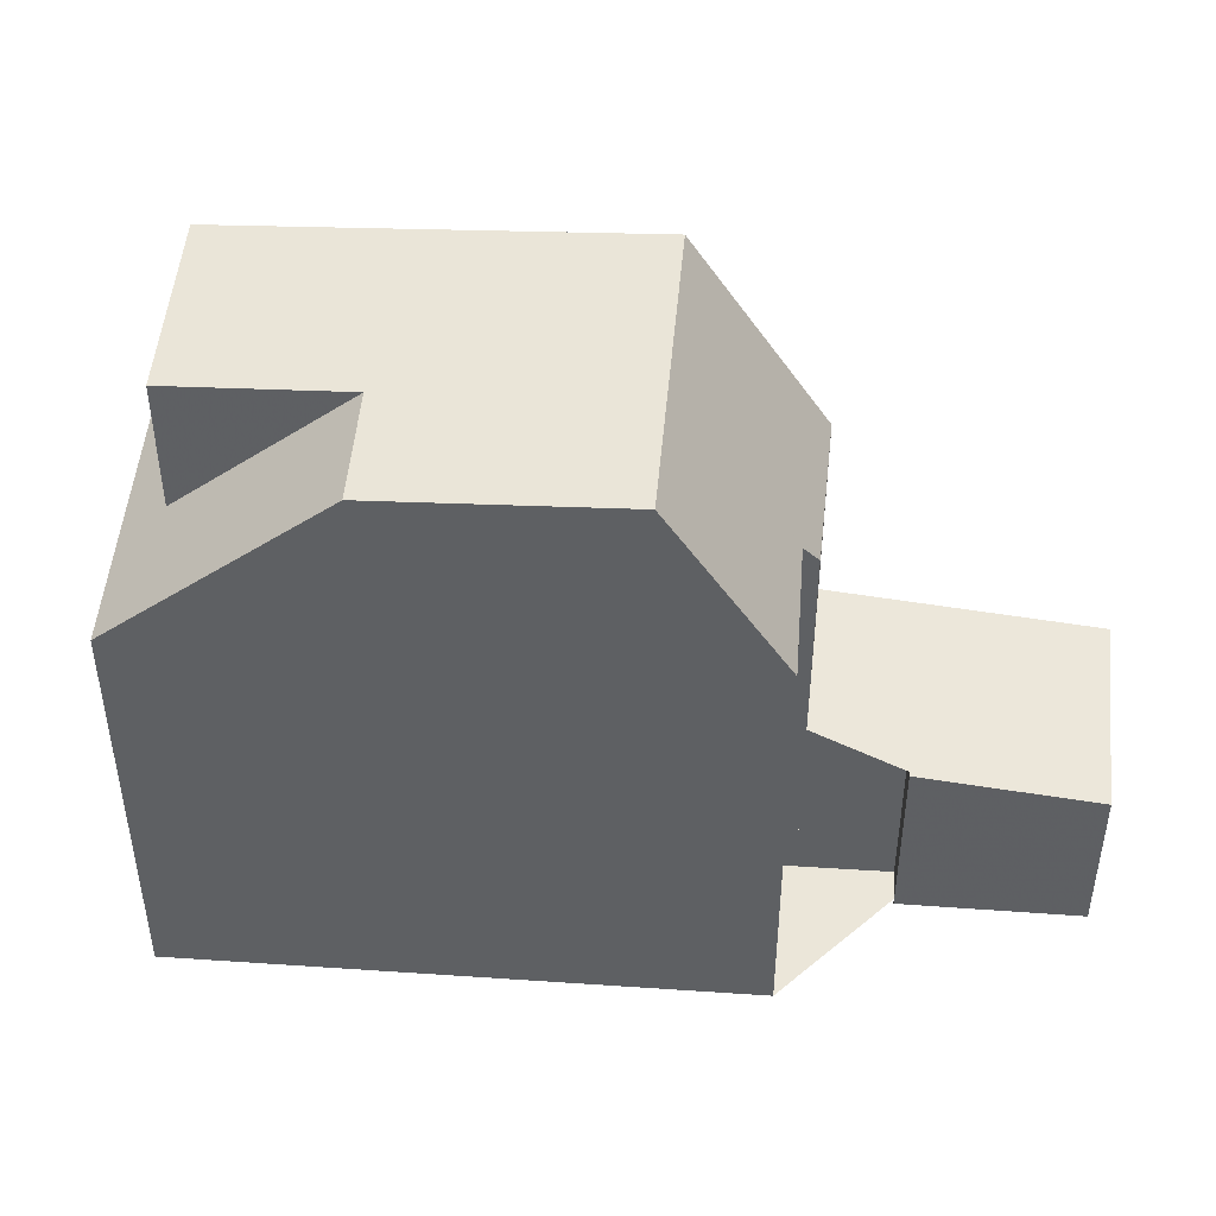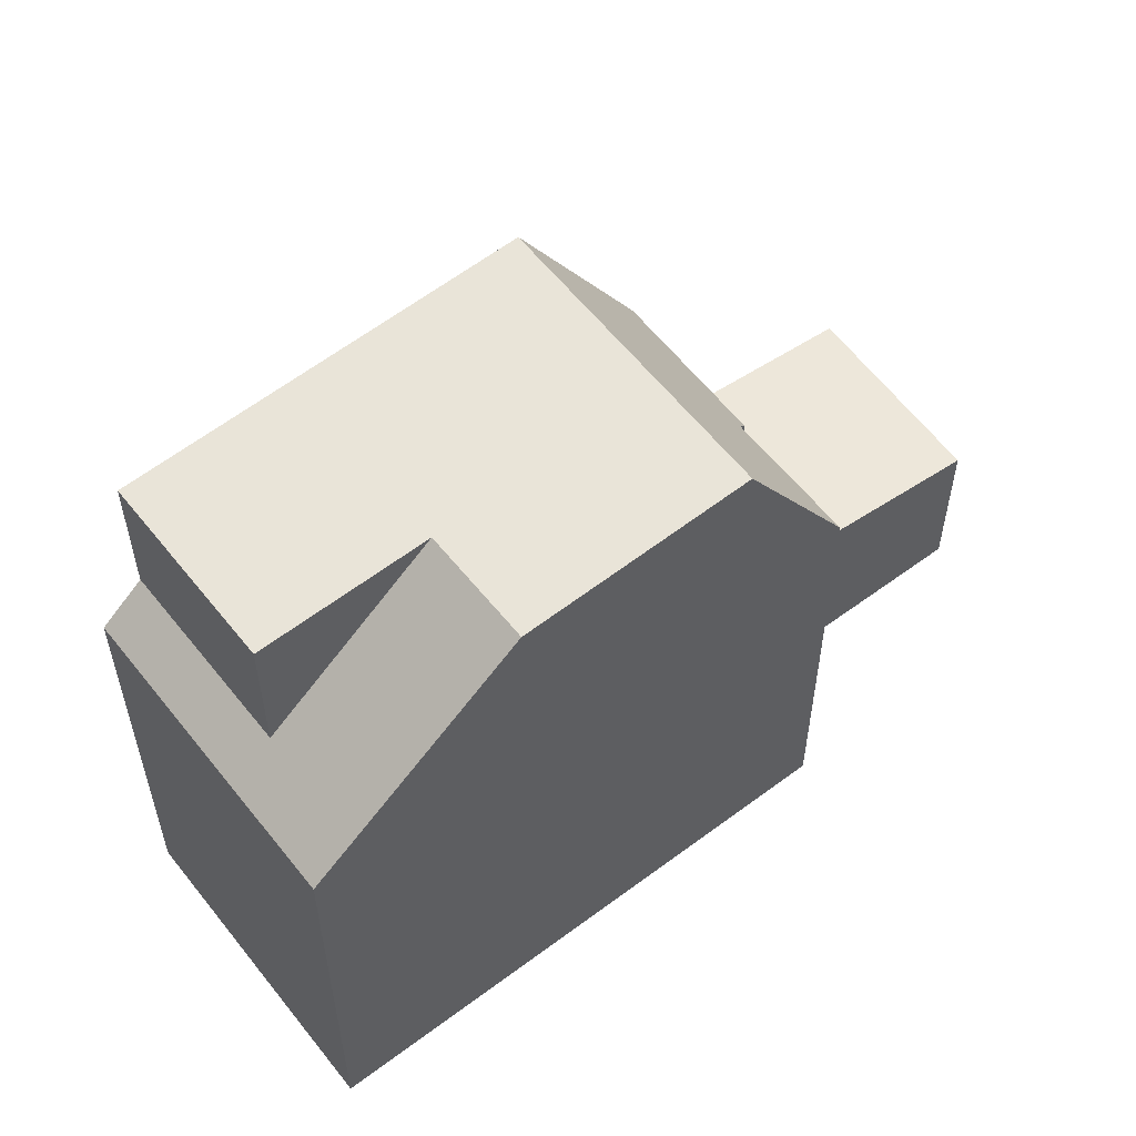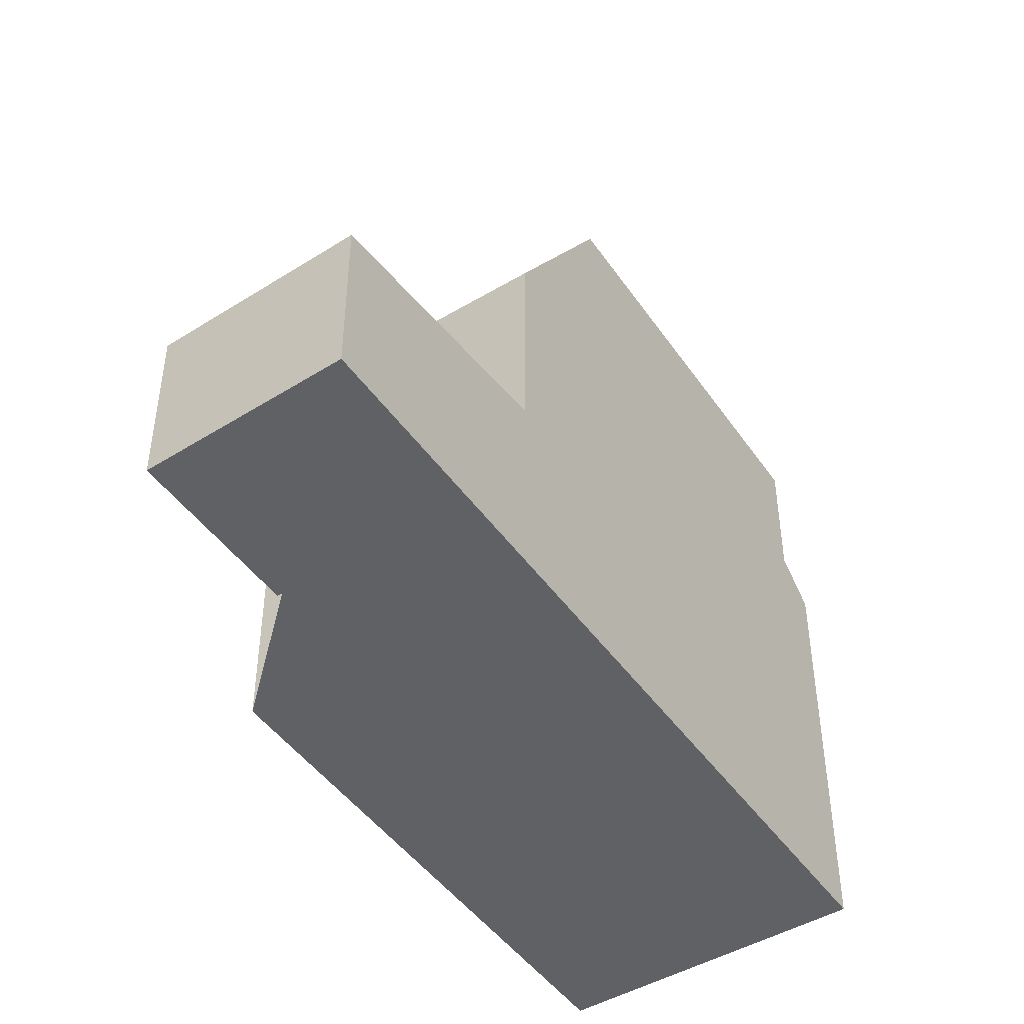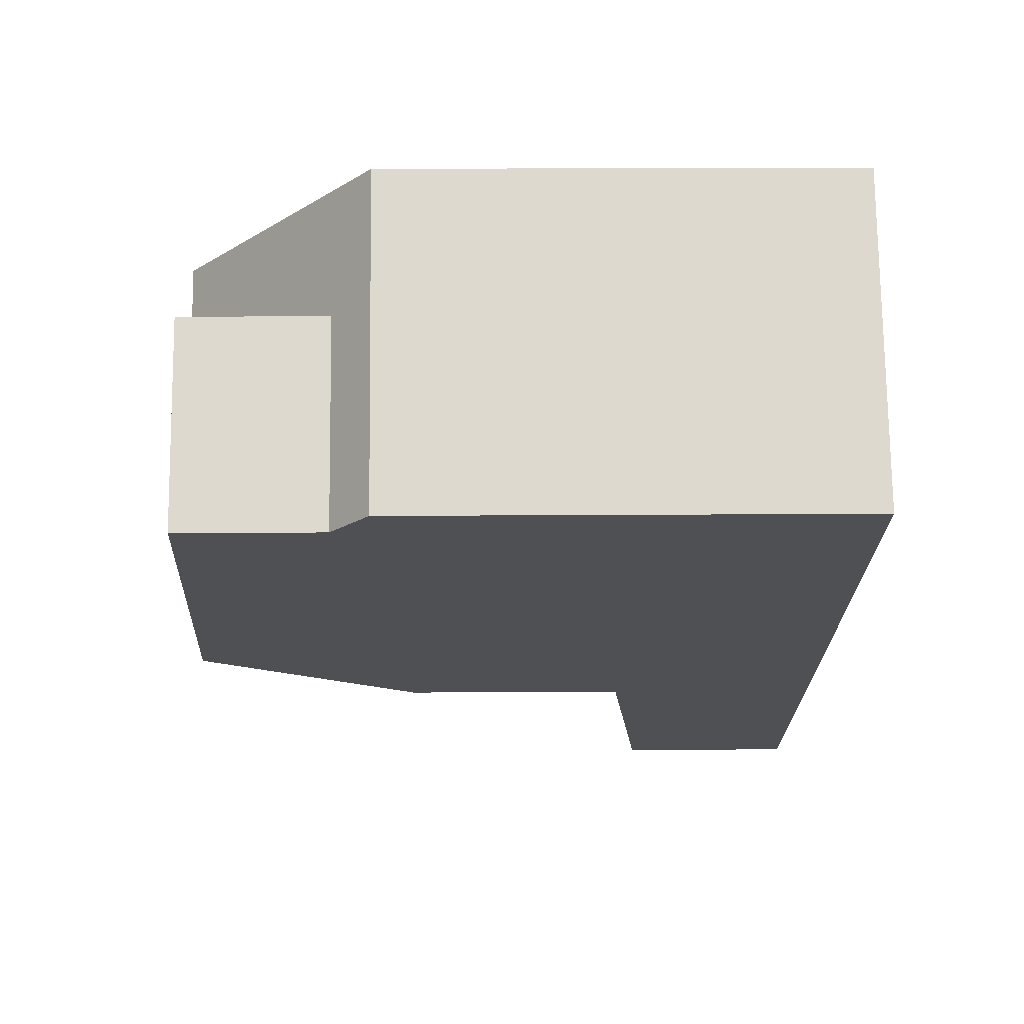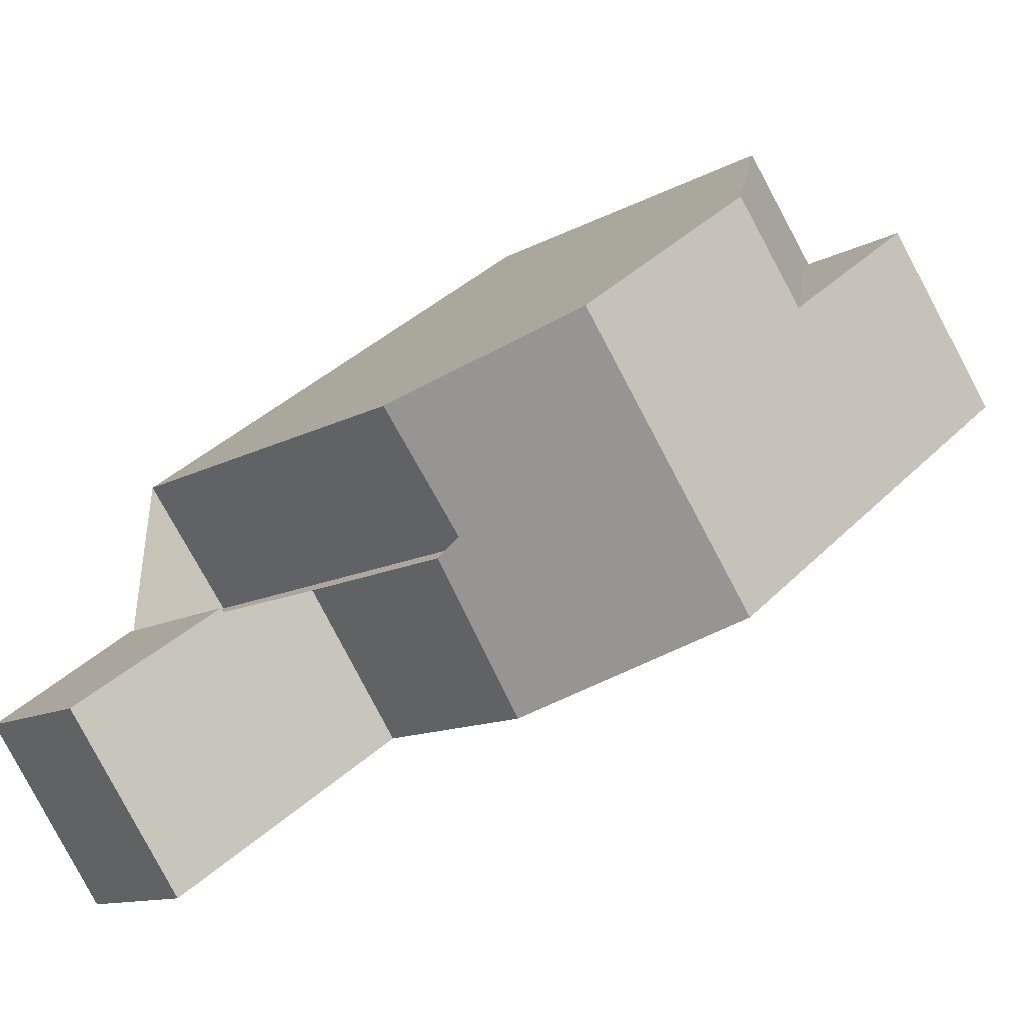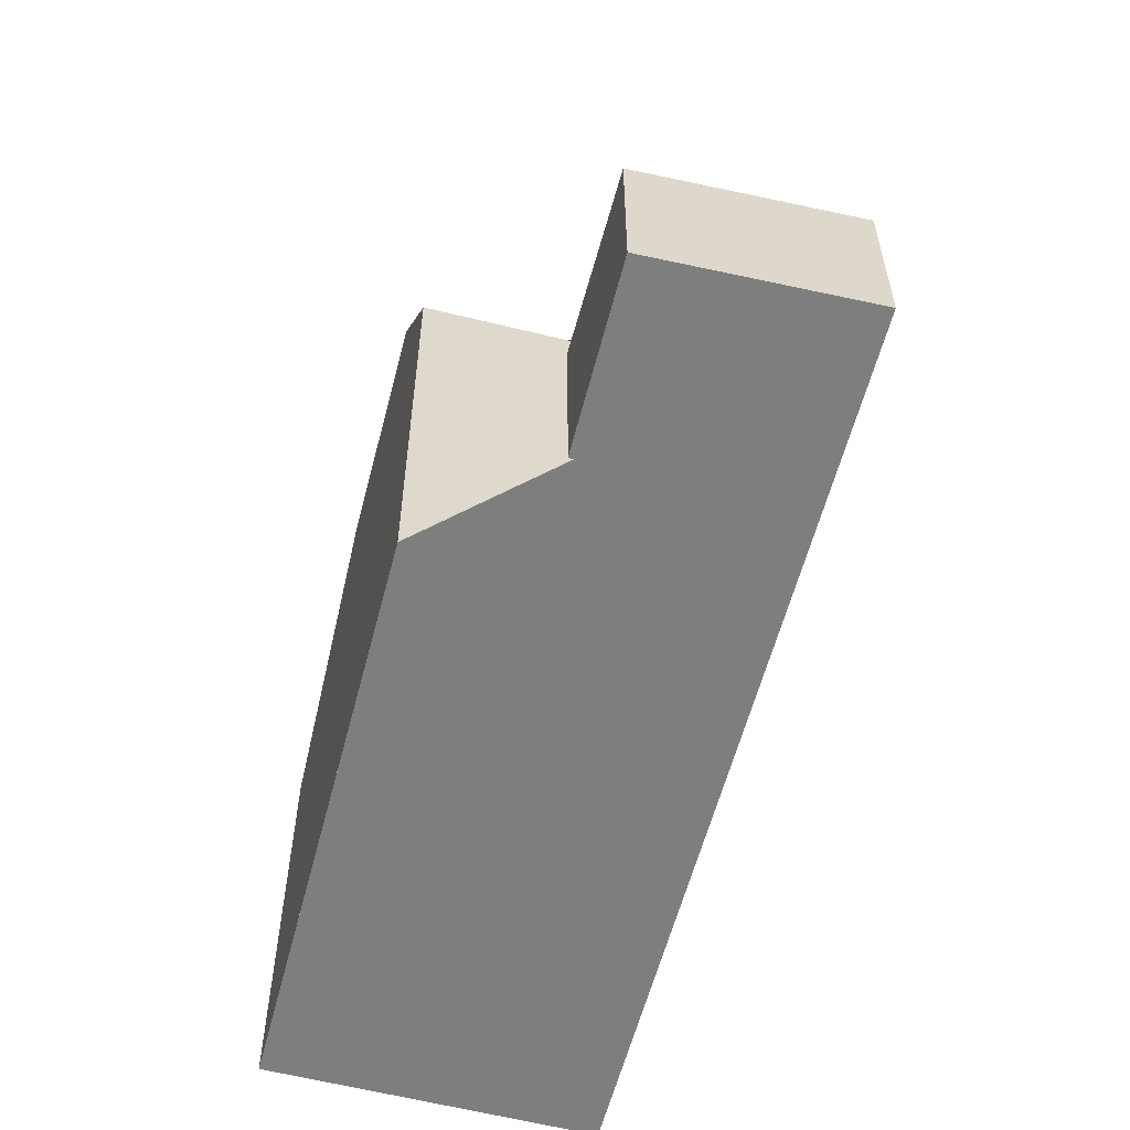
<metadata>
{"format":"obj","ext":"obj","renderer":"f3d","projection":"perspective","resolution":1024,"background":"white","views":[{"elev":47.7,"azim":-139.3,"up":"+Z"},{"elev":57.5,"azim":178.4,"up":"+Z"},{"elev":-47.0,"azim":-20.1,"up":"+Z"},{"elev":18.0,"azim":89.2,"up":"+Y"},{"elev":-11.4,"azim":-36.0,"up":"+Y"},{"elev":-59.5,"azim":-68.3,"up":"+Z"}]}
</metadata>
<code>
v -809.4 -1199 2.28
v -811 -1196 2.264
v -809 -1195 2.564
v -808.7 -1195 2.569
v -799.9 -1192 5.909
v -802.5 -1188 5.928
v -807.5 -1194 6.04
v -808.7 -1193 6.01
v -804.9 -1190 8.342
v -802.3 -1193 8.322
v -804.9 -1195 8.436
v -807.4 -1192 8.455
v -807.2 -1192 8.454
v -804.7 -1190 8.341
v -804.9 -1190 8.342
v -807.4 -1192 8.455
v -804.9 -1195 8.436
v -800.4 -1192 8.239
v -808 -1198 2.491
v -809.6 -1195 2.464
v -807.7 -1195 2.723
v -806.4 -1196 2.736
v -806.4 -1196 2.736
v -807.7 -1195 2.723
v -800.4 -1192 6.393
v -803.9 -1191 8.335
v -807.7 -1195 5.708
v -806.4 -1196 5.617
v -802.3 -1188 5.927
v -804.7 -1190 8.341
v -807.2 -1192 8.454
v -808.5 -1193 6.014
v -803 -1189 6.413
v -802.8 -1189 6.411
v -800.4 -1192 8.239
v -802 -1190 8.252
v -802 -1190 6.405
v -800.4 -1192 6.393
v -800.5 -1192 6.394
v -800.1 -1192 5.91
v -802.4 -1193 8.323
v -805.1 -1195 8.437
v -806.5 -1196 2.735
v -808.2 -1197 2.488
v -800.5 -1192 8.24
v -806.5 -1196 2.735
v -800.5 -1192 8.24
v -800.5 -1192 6.394
v -809.5 -1198 2.278
v -806.5 -1196 5.628
v -805.1 -1195 8.437
v -806.5 -1196 5.628
v -807.7 -1195 5.708
v -806.4 -1196 5.617
v -804.8 -1190 8.342
v -804.8 -1190 8.342
v -802.9 -1189 6.412
v -807.4 -1192 8.455
v -808.6 -1193 6.011
v -807.4 -1192 8.455
v -802.4 -1188 5.927
v -806 -1196 6.632
v -808.1 -1193 6.778
v -808.2 -1193 6.786
v -808.3 -1192 6.791
v -805.8 -1196 6.621
v -801.7 -1190 6.403
v -801.2 -1190 5.918
v -807.6 -1195 2.723
v -807.6 -1195 5.705
v -807.1 -1194 6.709
v -806.2 -1194 8.446
v -807.6 -1195 5.705
v -806.2 -1194 8.446
v -803.6 -1192 8.332
v -807.6 -1195 2.723
v -809.3 -1196 2.469
v -801.7 -1190 8.249
v -801.7 -1190 8.249
v -801.7 -1190 6.403
v -810.6 -1197 2.267
v -803.9 -1191 8.335
v -802 -1190 6.405
v -807.4 -1194 6.728
v -806.5 -1193 8.448
v -807.8 -1194 6.034
v -806.5 -1193 8.448
v -801.5 -1190 5.921
v -803.9 -1191 8.335
v -808.9 -1195 2.565
v -809.6 -1195 2.465
v -802 -1190 8.252
v -802 -1190 8.252
v -802 -1190 6.405
v -810.9 -1196 2.264
v -810.6 -1197 2.269
v -809.5 -1198 2.28
v -810.9 -1196 2.266
v -809.3 -1199 2.282
v -810.9 -1196 2.266
v -809.5 -1198 2.278
v -809.4 -1199 2.28
v -809.4 -1199 0
v -809.5 -1198 4.441e-16
v -810.9 -1196 2.266
v -811 -1196 2.264
v -811 -1196 0
v -810.9 -1196 0
v -808.9 -1195 2.565
v -809 -1195 2.564
v -809 -1195 0
v -808.9 -1195 0
v -807.7 -1195 2.723
v -808.7 -1195 2.569
v -808.7 -1195 0
v -807.7 -1195 0
v -800.4 -1192 6.393
v -799.9 -1192 5.909
v -799.9 -1192 0
v -800.4 -1192 0
v -802.4 -1188 5.927
v -802.5 -1188 5.928
v -802.5 -1188 0
v -802.4 -1188 0
v -807.8 -1194 6.034
v -807.5 -1194 6.04
v -807.5 -1194 0
v -807.8 -1194 0
v -808.3 -1192 6.791
v -808.7 -1193 6.01
v -808.7 -1193 0
v -808.3 -1192 0
v -804.9 -1195 8.436
v -802.3 -1193 8.322
v -802.3 -1193 0
v -804.9 -1195 0
v -804.9 -1190 8.342
v -807.4 -1192 8.455
v -807.4 -1192 0
v -804.9 -1190 0
v -803 -1189 6.413
v -804.9 -1190 8.342
v -804.9 -1190 0
v -803 -1189 0
v -805.8 -1196 6.621
v -804.9 -1195 8.436
v -804.9 -1195 0
v -805.8 -1196 0
v -809.3 -1199 2.282
v -808 -1198 2.491
v -808 -1198 0
v -809.3 -1199 0
v -809 -1195 2.564
v -809.6 -1195 2.464
v -809.6 -1195 0
v -809 -1195 0
v -808 -1198 2.491
v -806.4 -1196 2.736
v -806.4 -1196 0
v -808 -1198 0
v -801.5 -1190 5.921
v -802.3 -1188 5.927
v -802.3 -1188 0
v -801.5 -1190 0
v -808.6 -1193 6.011
v -808.5 -1193 6.014
v -808.5 -1193 0
v -808.6 -1193 0
v -802.5 -1188 5.928
v -803 -1189 6.413
v -803 -1189 0
v -802.5 -1188 0
v -802.3 -1193 8.322
v -800.4 -1192 8.239
v -800.4 -1192 0
v -802.3 -1193 0
v -799.9 -1192 5.909
v -800.1 -1192 5.91
v -800.1 -1192 0
v -799.9 -1192 0
v -810.6 -1197 2.267
v -809.5 -1198 2.278
v -809.5 -1198 4.441e-16
v -810.6 -1197 0
v -807.5 -1194 6.04
v -807.7 -1195 5.708
v -807.7 -1195 0
v -807.5 -1194 0
v -808.7 -1193 6.01
v -808.6 -1193 6.011
v -808.6 -1193 0
v -808.7 -1193 0
v -802.3 -1188 5.927
v -802.4 -1188 5.927
v -802.4 -1188 0
v -802.3 -1188 0
v -807.4 -1192 8.455
v -808.3 -1192 6.791
v -808.3 -1192 0
v -807.4 -1192 0
v -806.4 -1196 5.617
v -805.8 -1196 6.621
v -805.8 -1196 0
v -806.4 -1196 0
v -800.1 -1192 5.91
v -801.2 -1190 5.918
v -801.2 -1190 0
v -800.1 -1192 0
v -810.9 -1196 2.264
v -810.6 -1197 2.267
v -810.6 -1197 0
v -810.9 -1196 0
v -808.5 -1193 6.014
v -807.8 -1194 6.034
v -807.8 -1194 0
v -808.5 -1193 0
v -801.2 -1190 5.918
v -801.5 -1190 5.921
v -801.5 -1190 0
v -801.2 -1190 0
v -808.7 -1195 2.569
v -808.9 -1195 2.565
v -808.9 -1195 0
v -808.7 -1195 0
v -811 -1196 2.264
v -810.9 -1196 2.264
v -810.9 -1196 0
v -811 -1196 0
v -809.4 -1199 2.28
v -809.3 -1199 2.282
v -809.3 -1199 0
v -809.4 -1199 0
v -809.6 -1195 2.464
v -810.9 -1196 2.266
v -810.9 -1196 0
v -809.6 -1195 0
v -799.9 -1192 0
v -809.4 -1199 0
v -811 -1196 0
v -809 -1195 0
v -808.7 -1195 0
v -807.5 -1194 0
v -808.7 -1193 0
v -802.5 -1188 0
f 87 13 14 89
f 91 20 3 90
f 57 34 30 56
f 58 12 9 55
f 98 95 2 100
f 64 60 31 63
f 37 26 36
f 46 23 28 50
f 62 51 17 66
f 61 29 34 57
f 40 5 38 39
f 68 40 39 67
f 41 10 11 42
f 43 22 19 44
f 99 1 49 97
f 48 25 18 45
f 69 46 50 70
f 72 51 62 71
f 47 35 10 41
f 56 15 33 57
f 55 14 13 58
f 65 16 60 64
f 57 33 6 61
f 71 62 52 73
f 64 59 8 65
f 63 32 59 64
f 66 54 52 62
f 88 68 67 83
f 70 27 24 69
f 85 72 71 84
f 84 71 73 53 7 86
f 75 41 42 74
f 76 43 44 77
f 97 49 81 96
f 80 48 45 78
f 79 47 41 75
f 82 30 34 83
f 84 63 31 85
f 86 32 63 84
f 83 34 29 88
f 89 75 74 87
f 90 4 21 76 77 91
f 96 81 95 98
f 94 80 78 92
f 93 79 75 89
f 96 77 44 97
f 98 91 77 96
f 97 44 19 99
f 100 20 91 98
f 102 103 104 101
f 106 107 108 105
f 110 111 112 109
f 114 115 116 113
f 118 119 120 117
f 122 123 124 121
f 126 127 128 125
f 130 131 132 129
f 134 135 136 133
f 138 139 140 137
f 142 143 144 141
f 146 147 148 145
f 150 151 152 149
f 154 155 156 153
f 158 159 160 157
f 162 163 164 161
f 166 167 168 165
f 170 171 172 169
f 174 175 176 173
f 178 179 180 177
f 182 183 184 181
f 186 187 188 185
f 190 191 192 189
f 194 195 196 193
f 198 199 200 197
f 202 203 204 201
f 206 207 208 205
f 210 211 212 209
f 214 215 216 213
f 218 219 220 217
f 222 223 224 221
f 226 227 228 225
f 230 231 232 229
f 234 235 236 233
f 238 239 240 241 242 243 244 237

</code>
